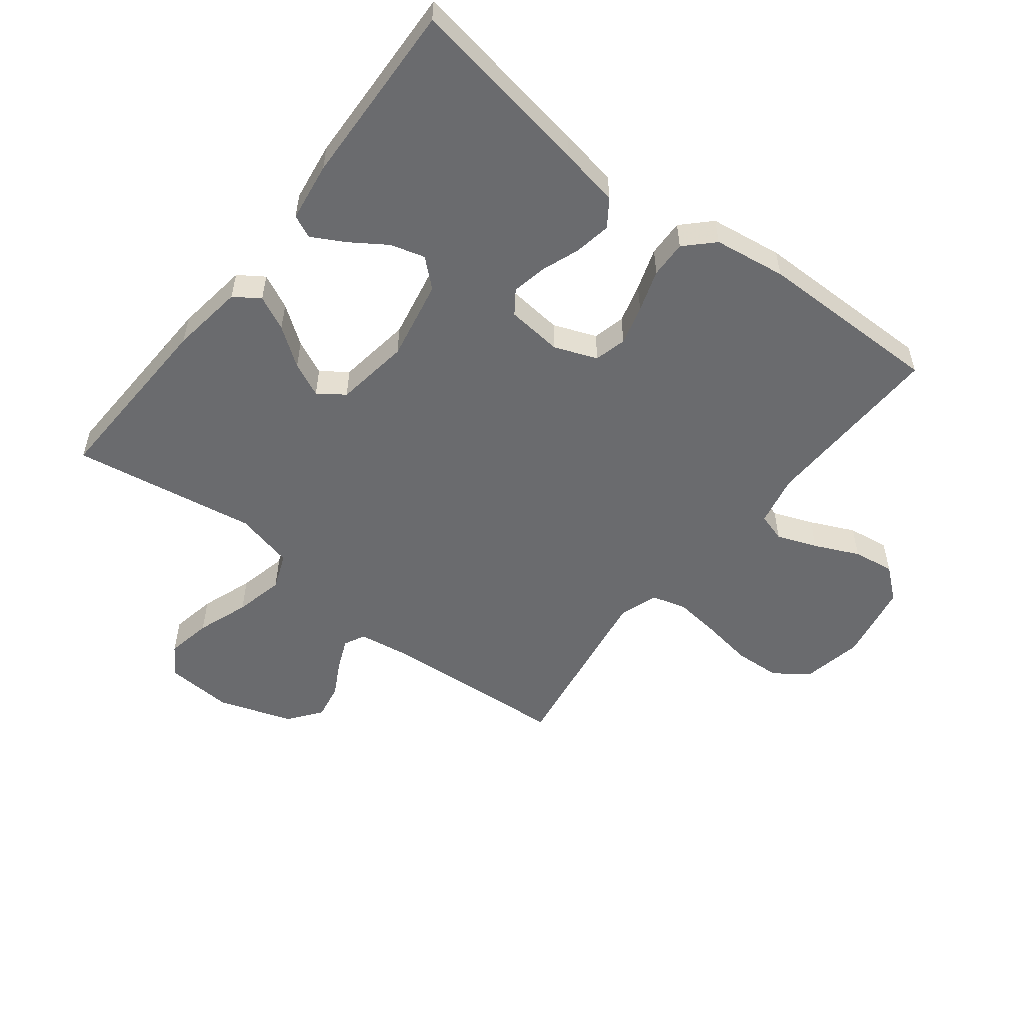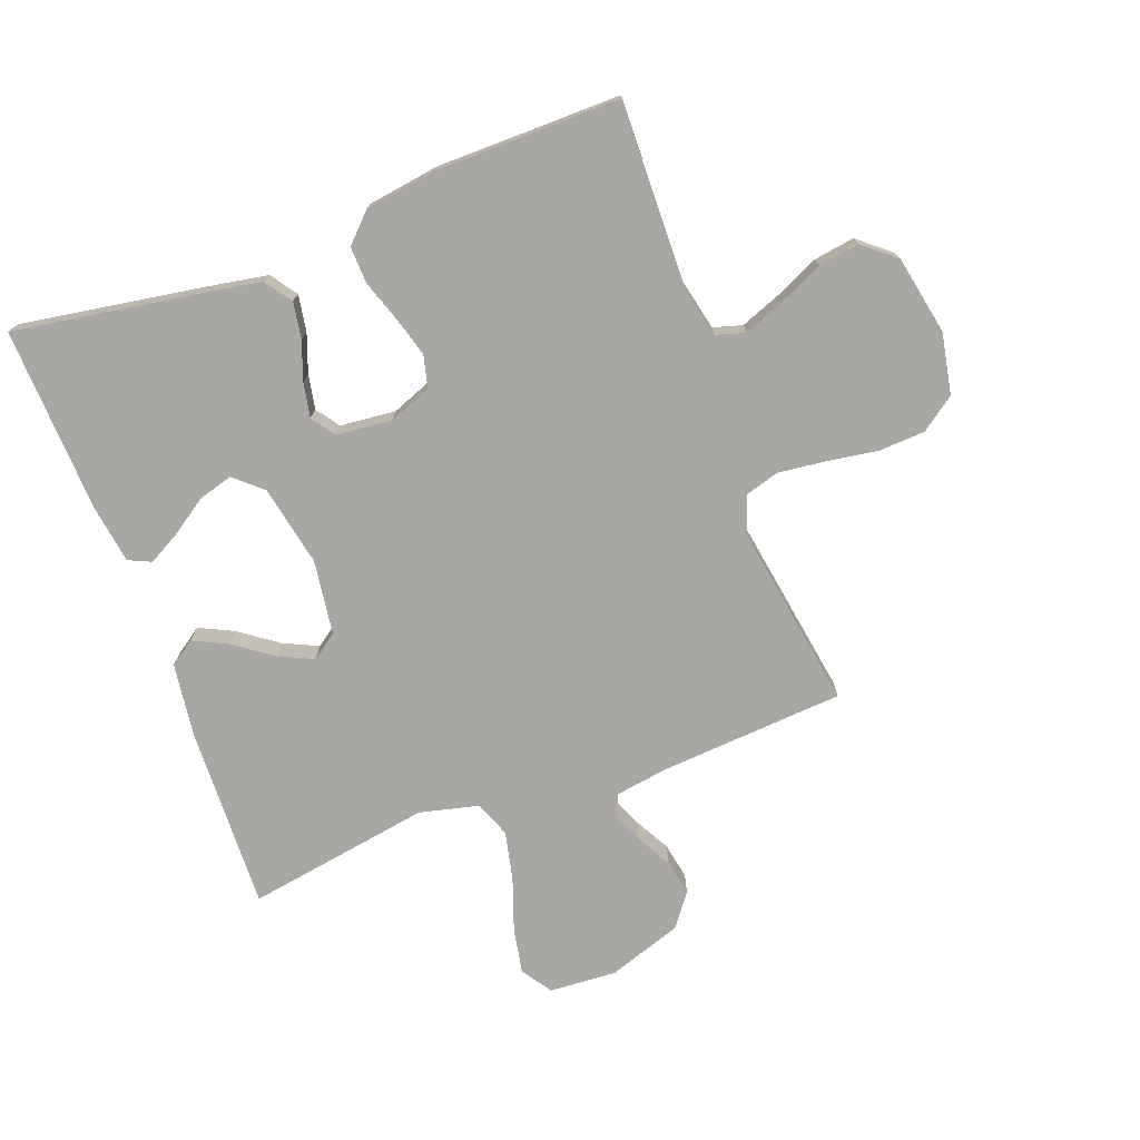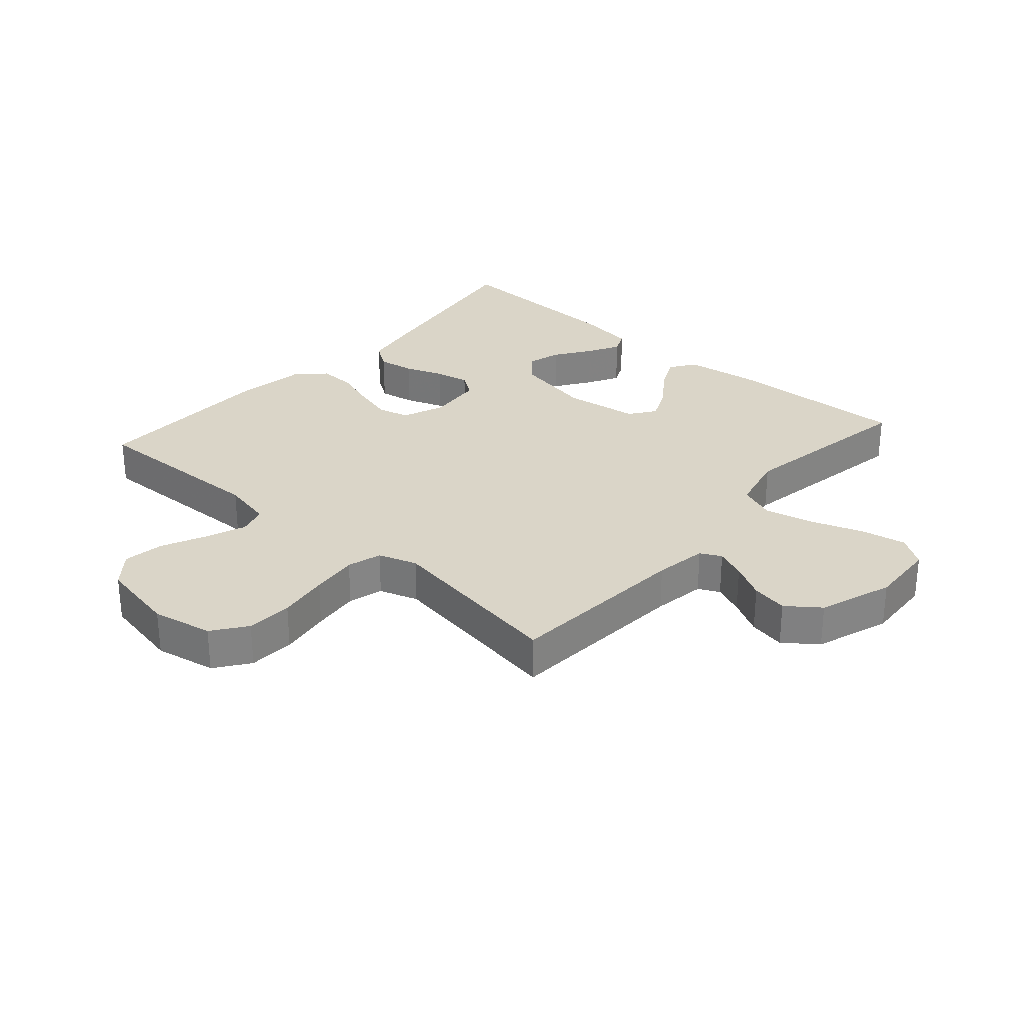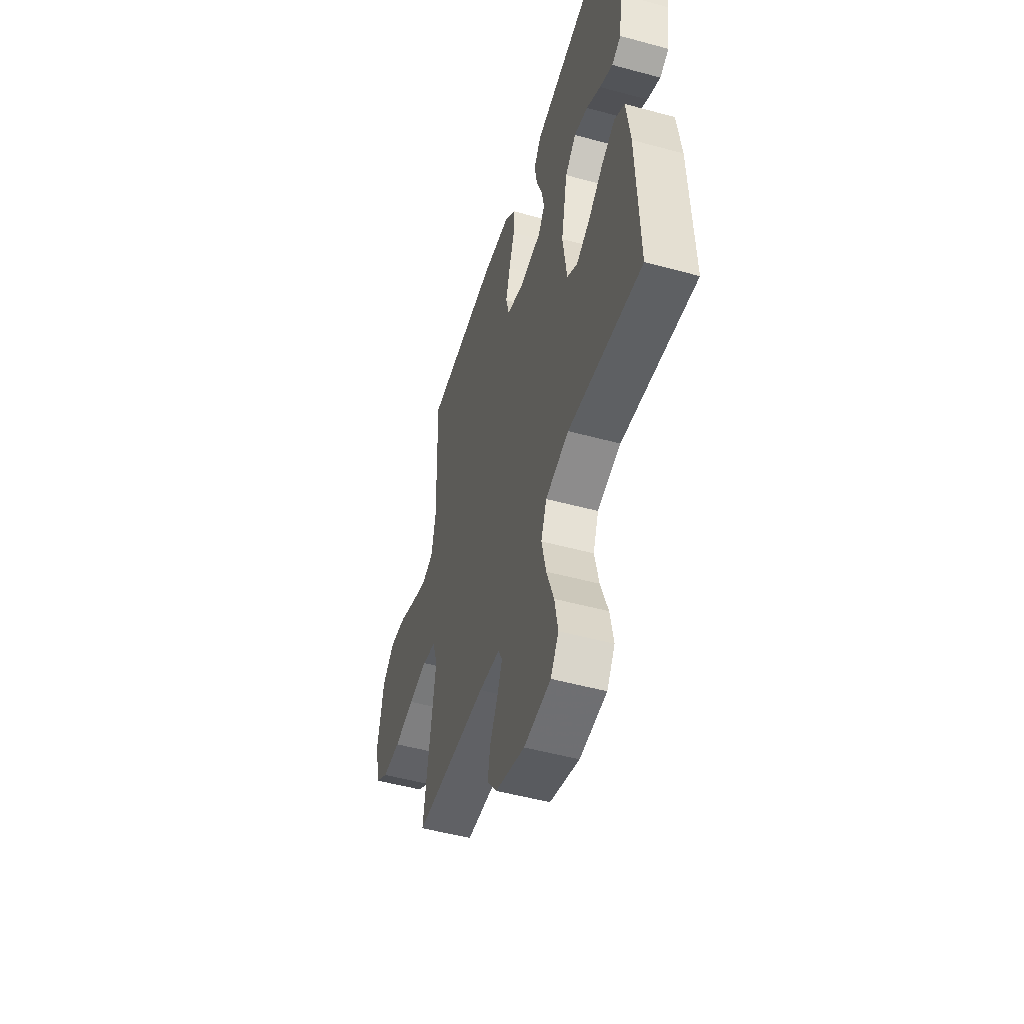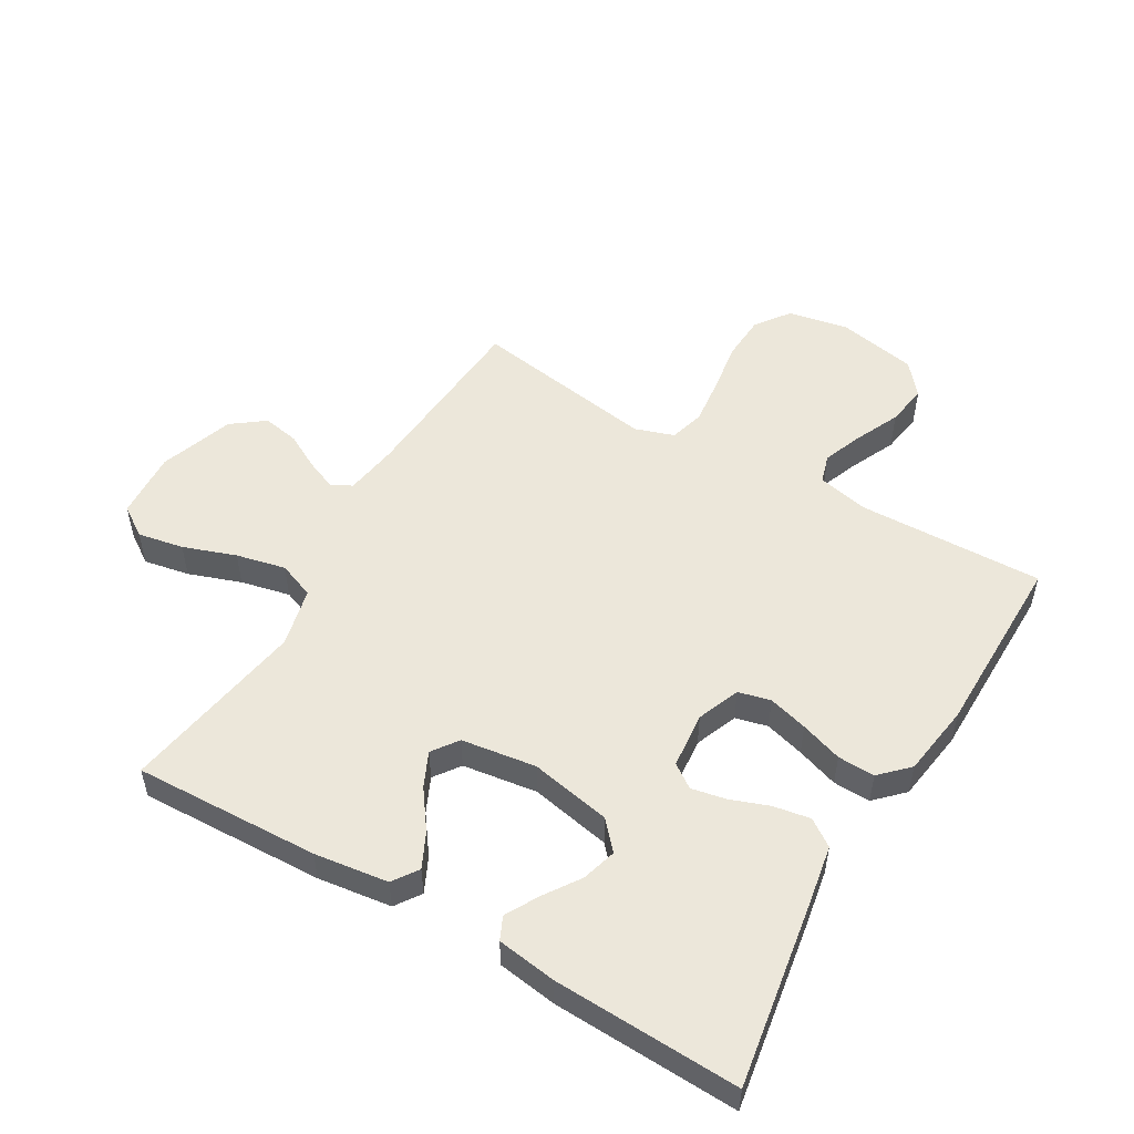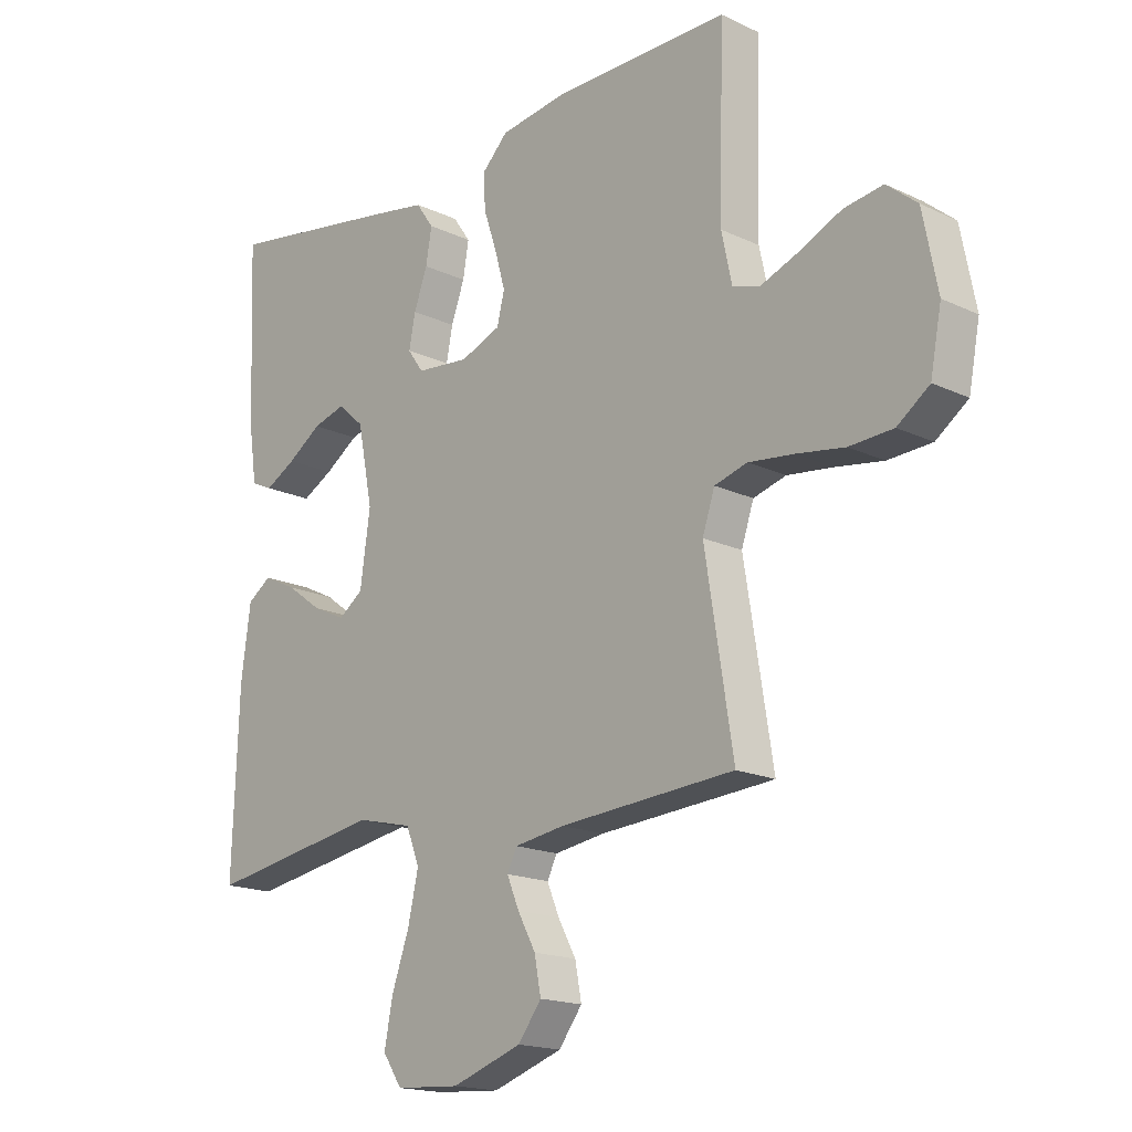
<metadata>
{"format":"obj","ext":"obj","renderer":"f3d","projection":"perspective","resolution":1024,"background":"white","views":[{"elev":-53.4,"azim":-38.0,"up":"+Y"},{"elev":-74.5,"azim":20.5,"up":"+Y"},{"elev":29.3,"azim":131.4,"up":"+Y"},{"elev":-51.1,"azim":-106.5,"up":"+Z"},{"elev":52.1,"azim":-59.6,"up":"+Y"},{"elev":-17.3,"azim":46.8,"up":"+Z"}]}
</metadata>
<code>
v -0.5 0.07 0.5
v -0.2 0.07 0.451
v -0.104 0.07 0.434
v -0.074 0.07 0.391
v -0.084 0.07 0.332
v -0.107 0.07 0.269
v -0.118 0.07 0.213
v -0.091 0.07 0.175
v 0 0.07 0.166
v 0.069 0.07 0.193
v 0.082 0.07 0.245
v 0.064 0.07 0.309
v 0.041 0.07 0.377
v 0.039 0.07 0.437
v 0.083 0.07 0.481
v 0.2 0.07 0.498
v 0.5 0.07 0.5
v 0.492 0.07 0.2
v 0.51 0.07 0.117
v 0.557 0.07 0.103
v 0.622 0.07 0.128
v 0.694 0.07 0.161
v 0.761 0.07 0.171
v 0.813 0.07 0.128
v 0.838 0.07 0
v 0.819 0.07 -0.099
v 0.764 0.07 -0.139
v 0.689 0.07 -0.143
v 0.606 0.07 -0.13
v 0.529 0.07 -0.121
v 0.473 0.07 -0.137
v 0.452 0.07 -0.2
v 0.5 0.07 -0.5
v 0.2 0.07 -0.521
v 0.114 0.07 -0.534
v 0.097 0.07 -0.568
v 0.118 0.07 -0.618
v 0.149 0.07 -0.675
v 0.16 0.07 -0.734
v 0.12 0.07 -0.787
v 0 0.07 -0.828
v -0.11 0.07 -0.821
v -0.143 0.07 -0.772
v -0.129 0.07 -0.698
v -0.099 0.07 -0.613
v -0.081 0.07 -0.533
v -0.104 0.07 -0.474
v -0.2 0.07 -0.451
v -0.5 0.07 -0.5
v -0.489 0.07 -0.2
v -0.473 0.07 -0.081
v -0.432 0.07 -0.053
v -0.376 0.07 -0.08
v -0.314 0.07 -0.125
v -0.258 0.07 -0.151
v -0.216 0.07 -0.121
v -0.199 0.07 0
v -0.225 0.07 0.131
v -0.27 0.07 0.171
v -0.326 0.07 0.155
v -0.384 0.07 0.116
v -0.437 0.07 0.087
v -0.474 0.07 0.104
v -0.488 0.07 0.2
v -0.5 0 0.5
v -0.2 0 0.451
v -0.104 0 0.434
v -0.074 0 0.391
v -0.084 0 0.332
v -0.107 0 0.269
v -0.118 0 0.213
v -0.091 0 0.175
v 0 0 0.166
v 0.069 0 0.193
v 0.082 0 0.245
v 0.064 0 0.309
v 0.041 0 0.377
v 0.039 0 0.437
v 0.083 0 0.481
v 0.2 0 0.498
v 0.5 0 0.5
v 0.492 0 0.2
v 0.51 0 0.117
v 0.557 0 0.103
v 0.622 0 0.128
v 0.694 0 0.161
v 0.761 0 0.171
v 0.813 0 0.128
v 0.838 0 0
v 0.819 0 -0.099
v 0.764 0 -0.139
v 0.689 0 -0.143
v 0.606 0 -0.13
v 0.529 0 -0.121
v 0.473 0 -0.137
v 0.452 0 -0.2
v 0.5 0 -0.5
v 0.2 0 -0.521
v 0.114 0 -0.534
v 0.097 0 -0.568
v 0.118 0 -0.618
v 0.149 0 -0.675
v 0.16 0 -0.734
v 0.12 0 -0.787
v 0 0 -0.828
v -0.11 0 -0.821
v -0.143 0 -0.772
v -0.129 0 -0.698
v -0.099 0 -0.613
v -0.081 0 -0.533
v -0.104 0 -0.474
v -0.2 0 -0.451
v -0.5 0 -0.5
v -0.489 0 -0.2
v -0.473 0 -0.081
v -0.432 0 -0.053
v -0.376 0 -0.08
v -0.314 0 -0.125
v -0.258 0 -0.151
v -0.216 0 -0.121
v -0.199 0 0
v -0.225 0 0.131
v -0.27 0 0.171
v -0.326 0 0.155
v -0.384 0 0.116
v -0.437 0 0.087
v -0.474 0 0.104
v -0.488 0 0.2
f 60 61 62 63
f 60 63 64 1
f 51 52 53 54
f 51 54 55
f 48 49 50 51
f 47 48 51 55
f 42 43 44 45
f 42 45 46
f 41 42 46
f 40 41 46
f 37 38 39 40
f 36 37 40 46
f 35 36 46 47
f 32 33 34
f 31 32 34 35
f 26 27 28 29
f 26 29 30
f 25 26 30
f 24 25 30 31
f 21 22 23 24
f 20 21 24 31
f 15 16 17 18
f 15 18 19
f 12 13 14 15
f 11 12 15 19
f 10 11 19
f 9 10 19 20
f 3 4 5 6
f 3 6 7
f 2 3 7
f 59 60 1 2
f 58 59 2 7
f 57 58 7 8
f 56 57 8 9
f 35 47 55 56
f 31 35 56
f 9 20 31 56
f 127 126 125 124
f 65 128 127 124
f 118 117 116 115
f 119 118 115
f 115 114 113 112
f 119 115 112 111
f 109 108 107 106
f 110 109 106
f 110 106 105
f 110 105 104
f 104 103 102 101
f 110 104 101 100
f 111 110 100 99
f 98 97 96
f 99 98 96 95
f 93 92 91 90
f 94 93 90
f 94 90 89
f 95 94 89 88
f 88 87 86 85
f 95 88 85 84
f 82 81 80 79
f 83 82 79
f 79 78 77 76
f 83 79 76 75
f 83 75 74
f 84 83 74 73
f 70 69 68 67
f 71 70 67
f 71 67 66
f 66 65 124 123
f 71 66 123 122
f 72 71 122 121
f 73 72 121 120
f 120 119 111 99
f 120 99 95
f 120 95 84 73
f 1 65 66 2
f 2 66 67 3
f 3 67 68 4
f 4 68 69 5
f 5 69 70 6
f 6 70 71 7
f 7 71 72 8
f 8 72 73 9
f 9 73 74 10
f 10 74 75 11
f 11 75 76 12
f 12 76 77 13
f 13 77 78 14
f 14 78 79 15
f 15 79 80 16
f 16 80 81 17
f 17 81 82 18
f 18 82 83 19
f 19 83 84 20
f 20 84 85 21
f 21 85 86 22
f 22 86 87 23
f 23 87 88 24
f 24 88 89 25
f 25 89 90 26
f 26 90 91 27
f 27 91 92 28
f 28 92 93 29
f 29 93 94 30
f 30 94 95 31
f 31 95 96 32
f 32 96 97 33
f 33 97 98 34
f 34 98 99 35
f 35 99 100 36
f 36 100 101 37
f 37 101 102 38
f 38 102 103 39
f 39 103 104 40
f 40 104 105 41
f 41 105 106 42
f 42 106 107 43
f 43 107 108 44
f 44 108 109 45
f 45 109 110 46
f 46 110 111 47
f 47 111 112 48
f 48 112 113 49
f 49 113 114 50
f 50 114 115 51
f 51 115 116 52
f 52 116 117 53
f 53 117 118 54
f 54 118 119 55
f 55 119 120 56
f 56 120 121 57
f 57 121 122 58
f 58 122 123 59
f 59 123 124 60
f 60 124 125 61
f 61 125 126 62
f 62 126 127 63
f 63 127 128 64
f 64 128 65 1

</code>
